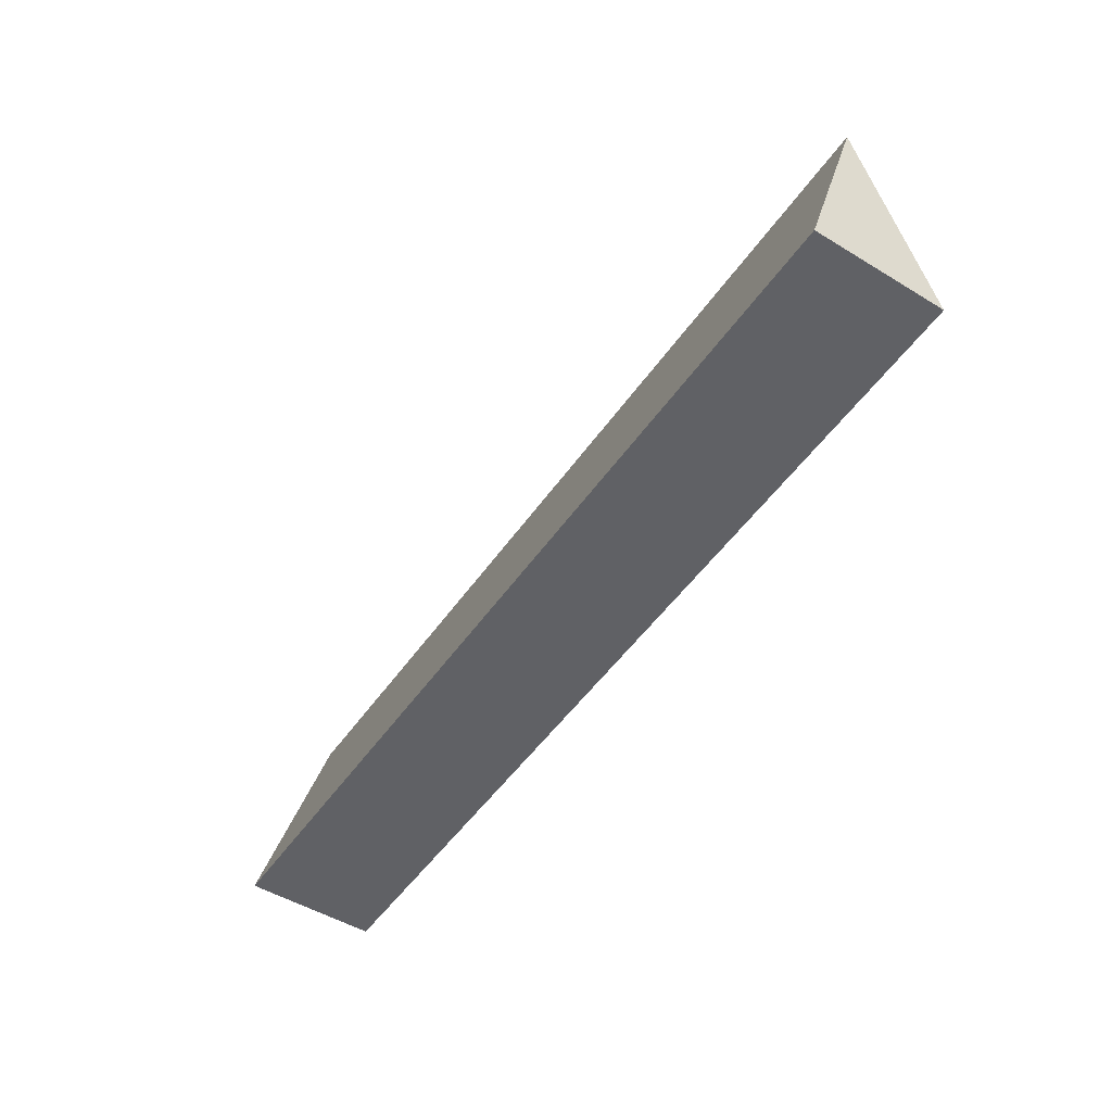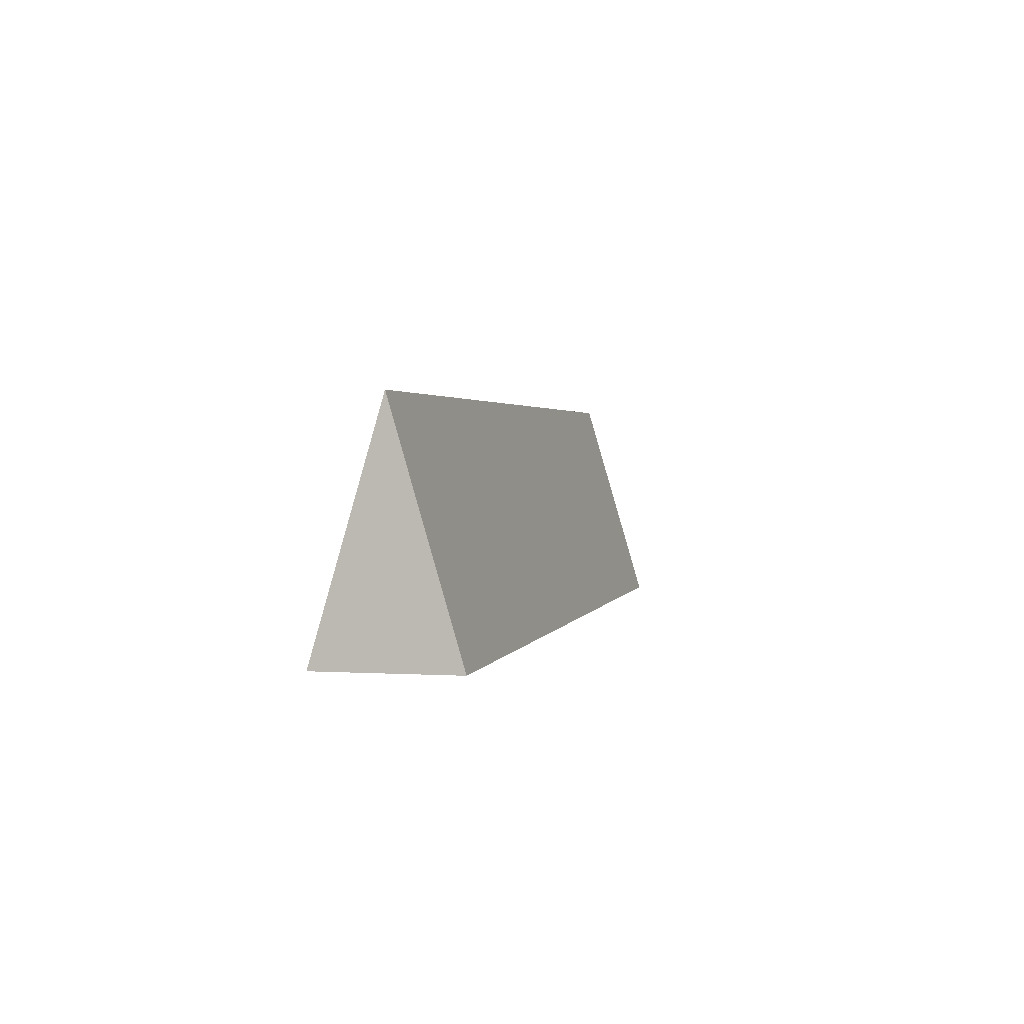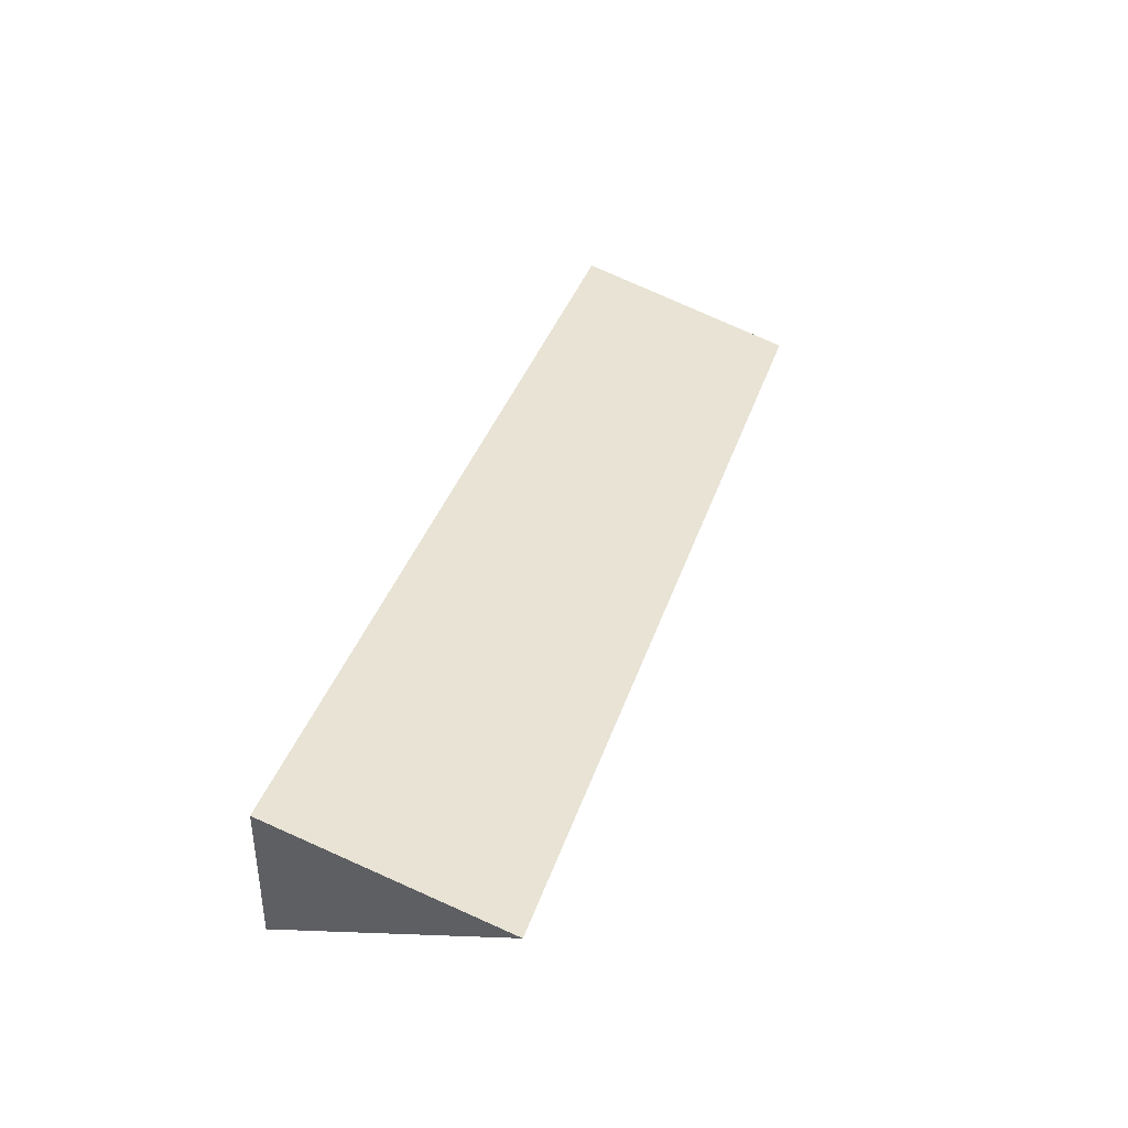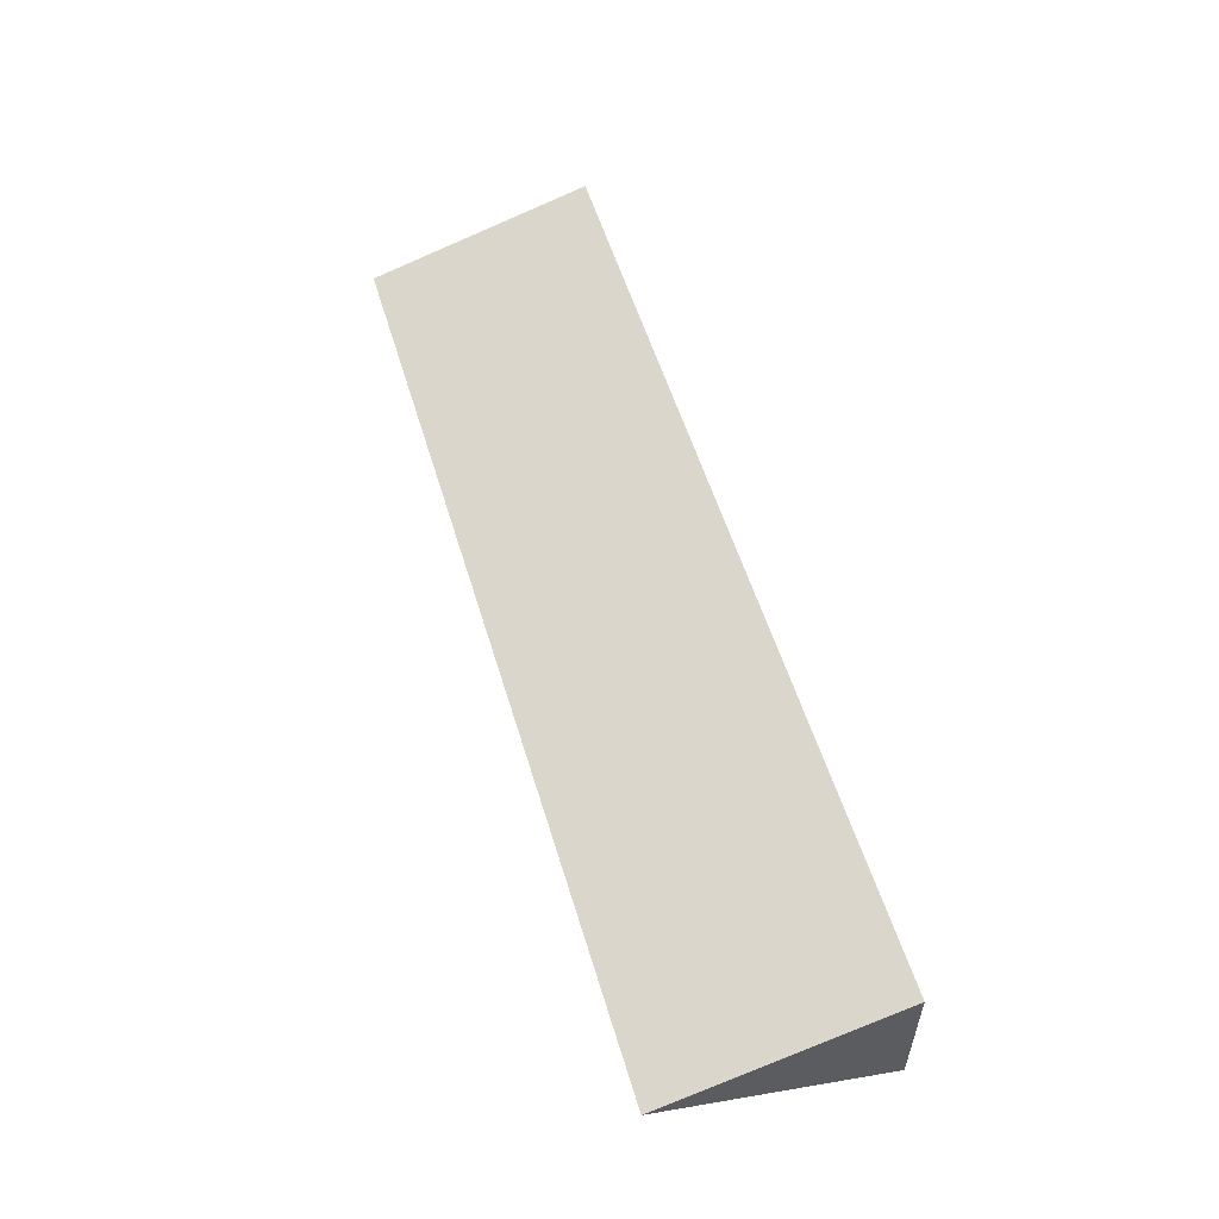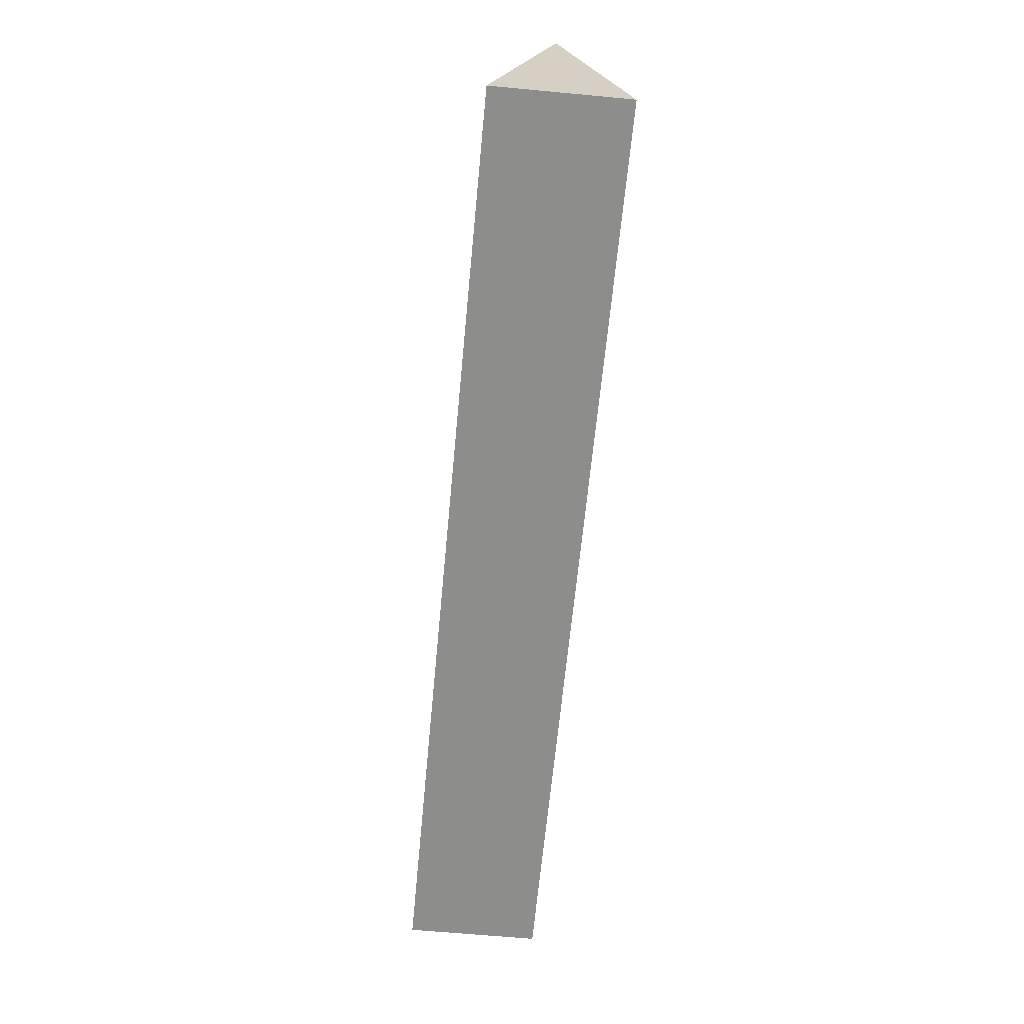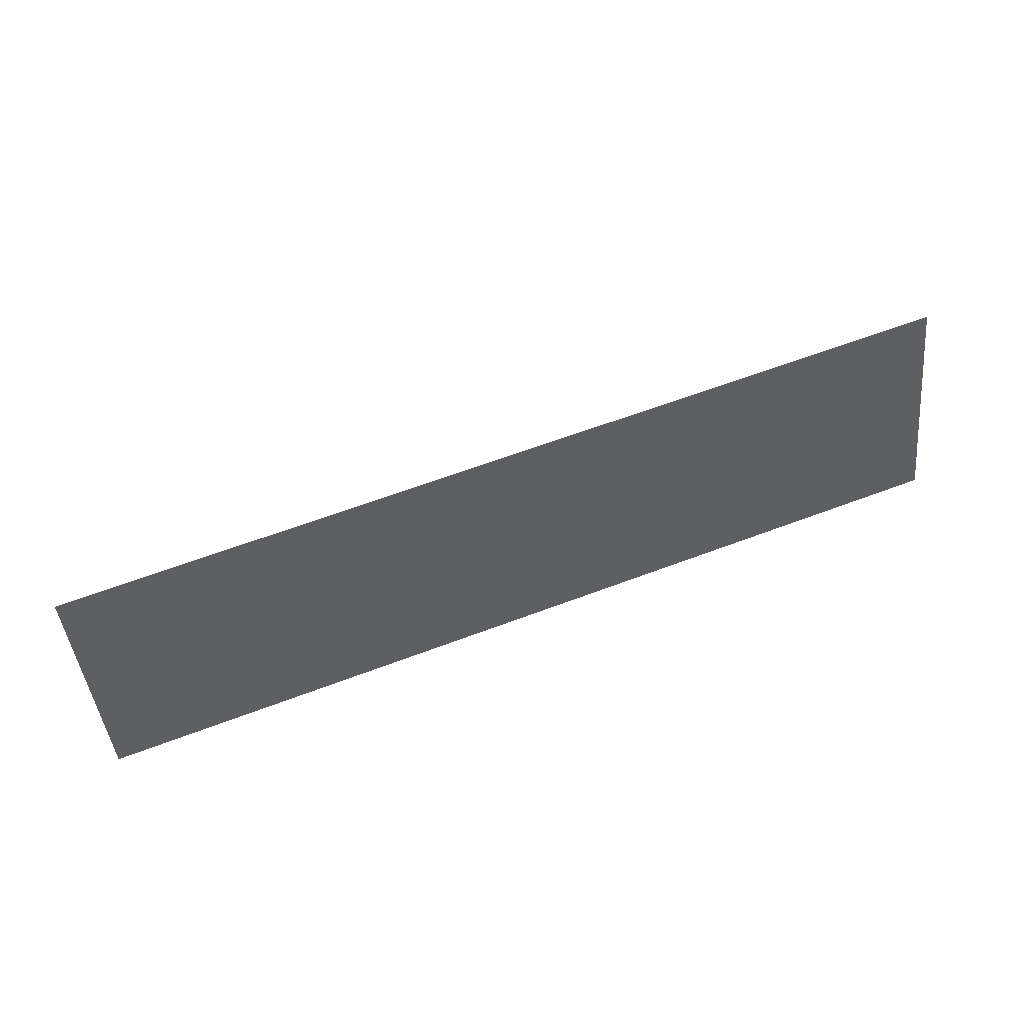
<metadata>
{"format":"obj","ext":"obj","renderer":"f3d","projection":"perspective","resolution":1024,"background":"white","views":[{"elev":-50.4,"azim":-123.6,"up":"+Y"},{"elev":2.0,"azim":-77.5,"up":"+Y"},{"elev":37.8,"azim":107.5,"up":"+Z"},{"elev":54.9,"azim":-106.6,"up":"+Z"},{"elev":-64.5,"azim":84.6,"up":"+Y"},{"elev":59.8,"azim":158.6,"up":"+Y"}]}
</metadata>
<code>
o Plane
v -35 -10 5
v 35 -10 5
v 35 7 1e-06
v -35 7 1e-06
v 35 -10 -5
v -35 -10 -5
f 1 2 3 4
f 4 3 5 6
f 3 2 5
f 4 6 1
f 1 6 5 2

</code>
